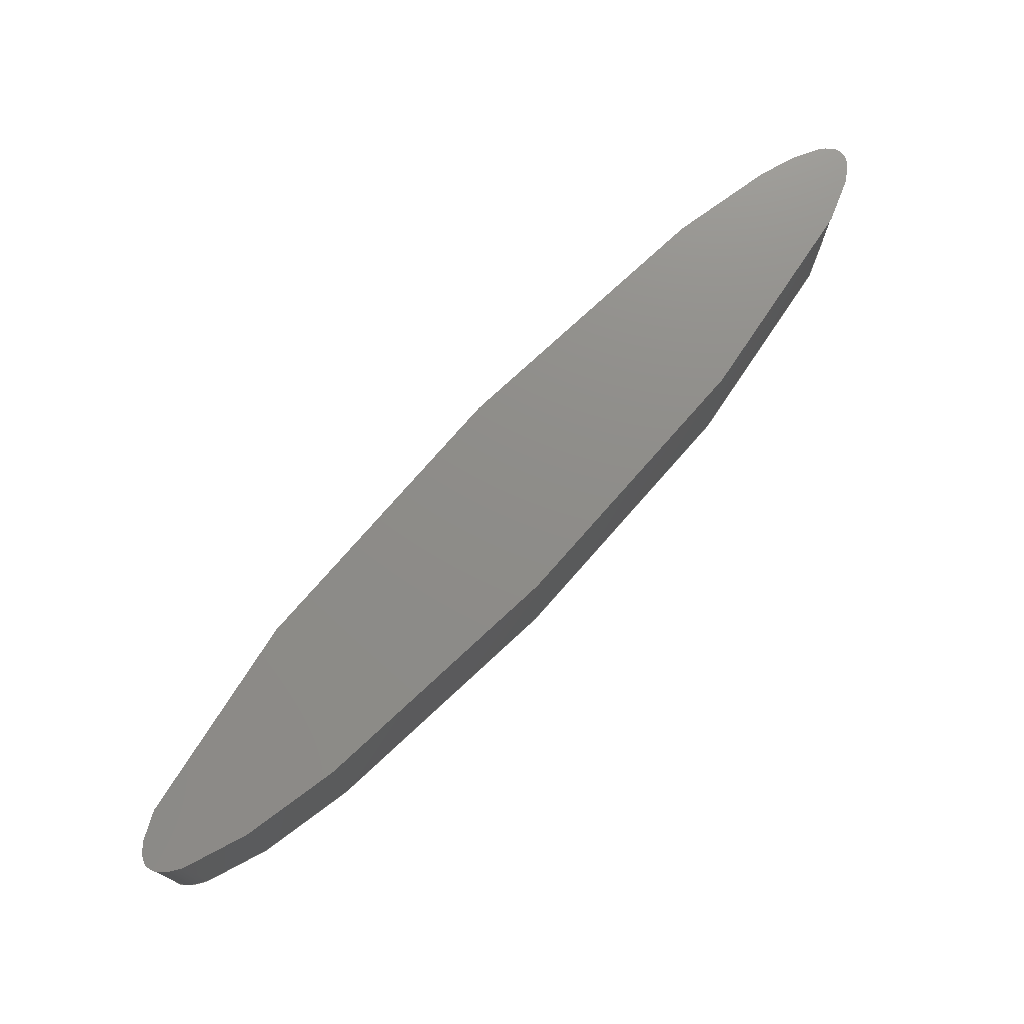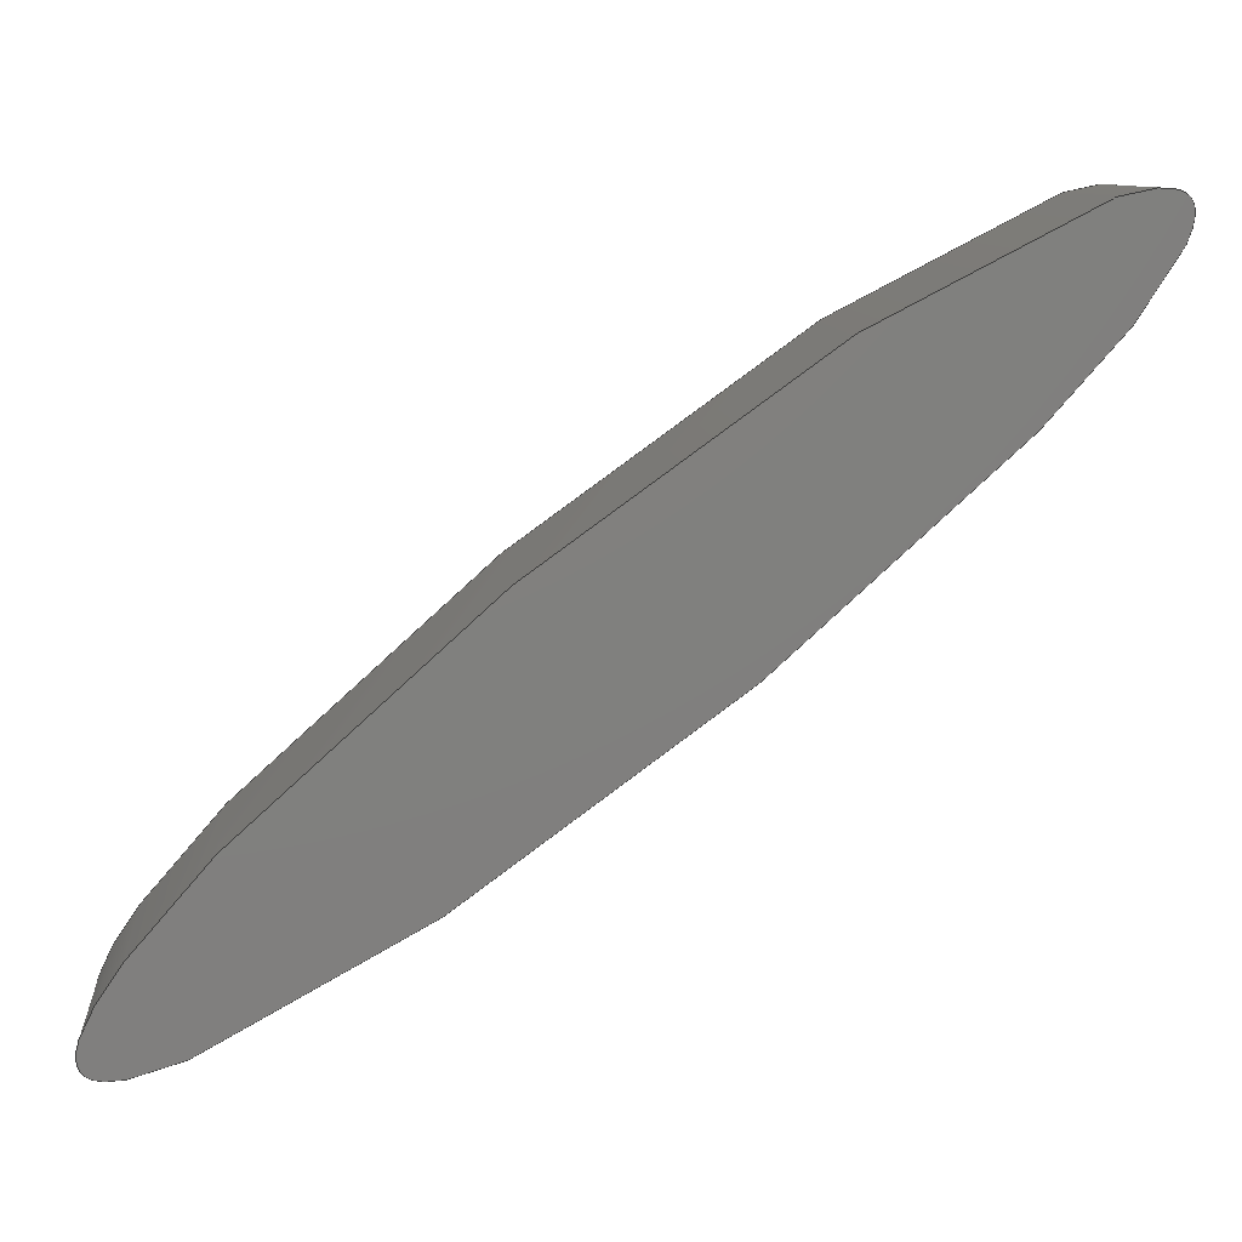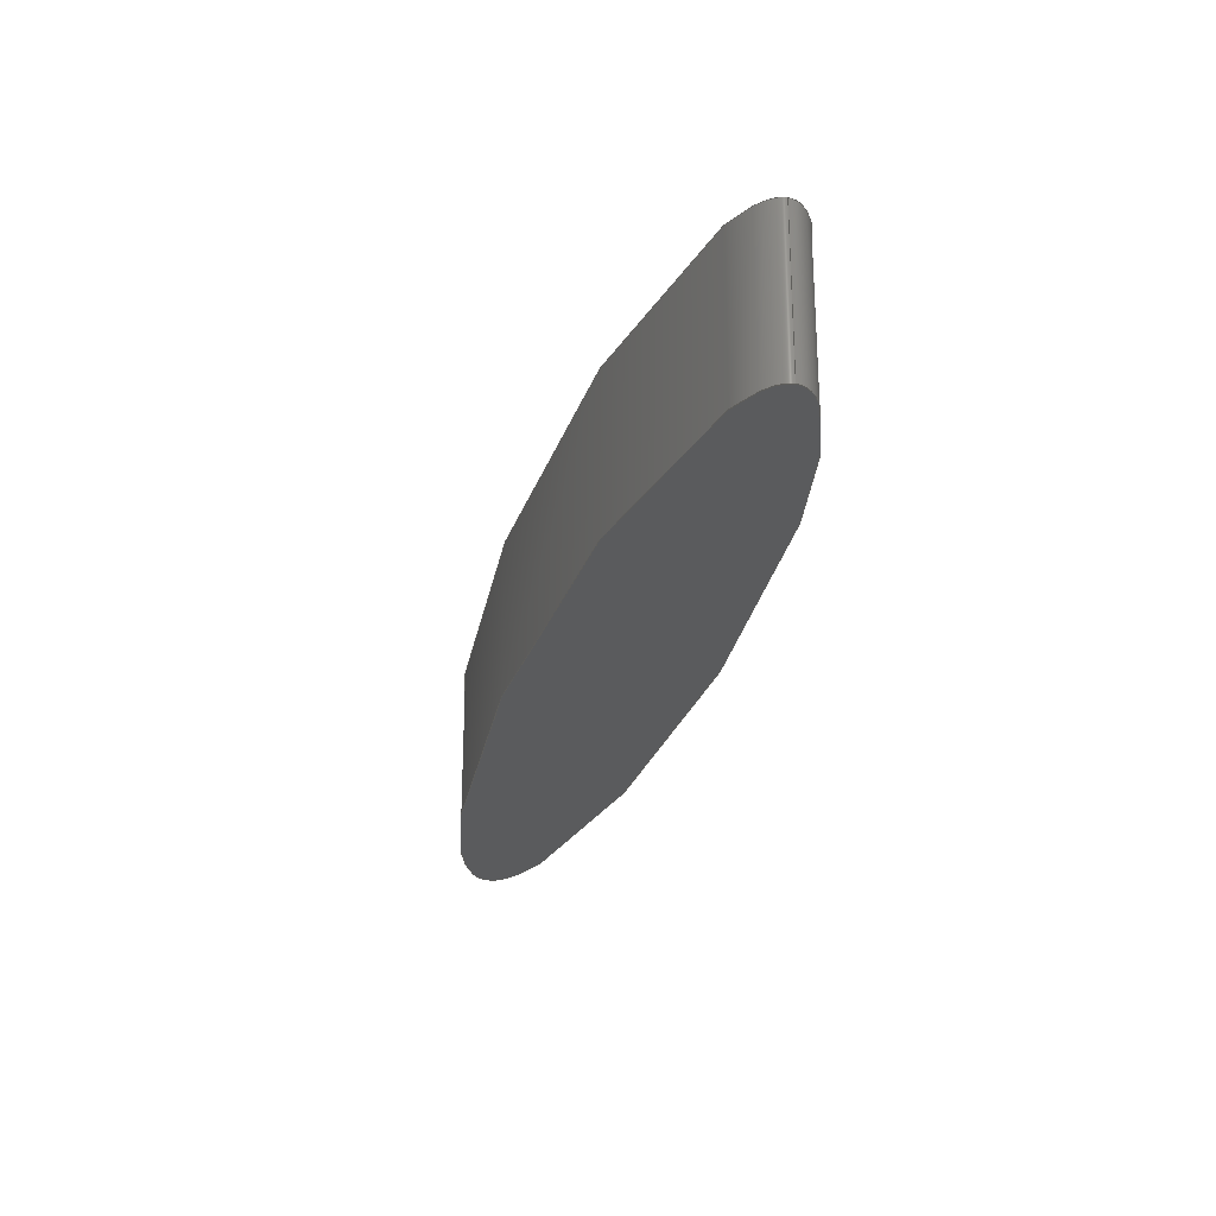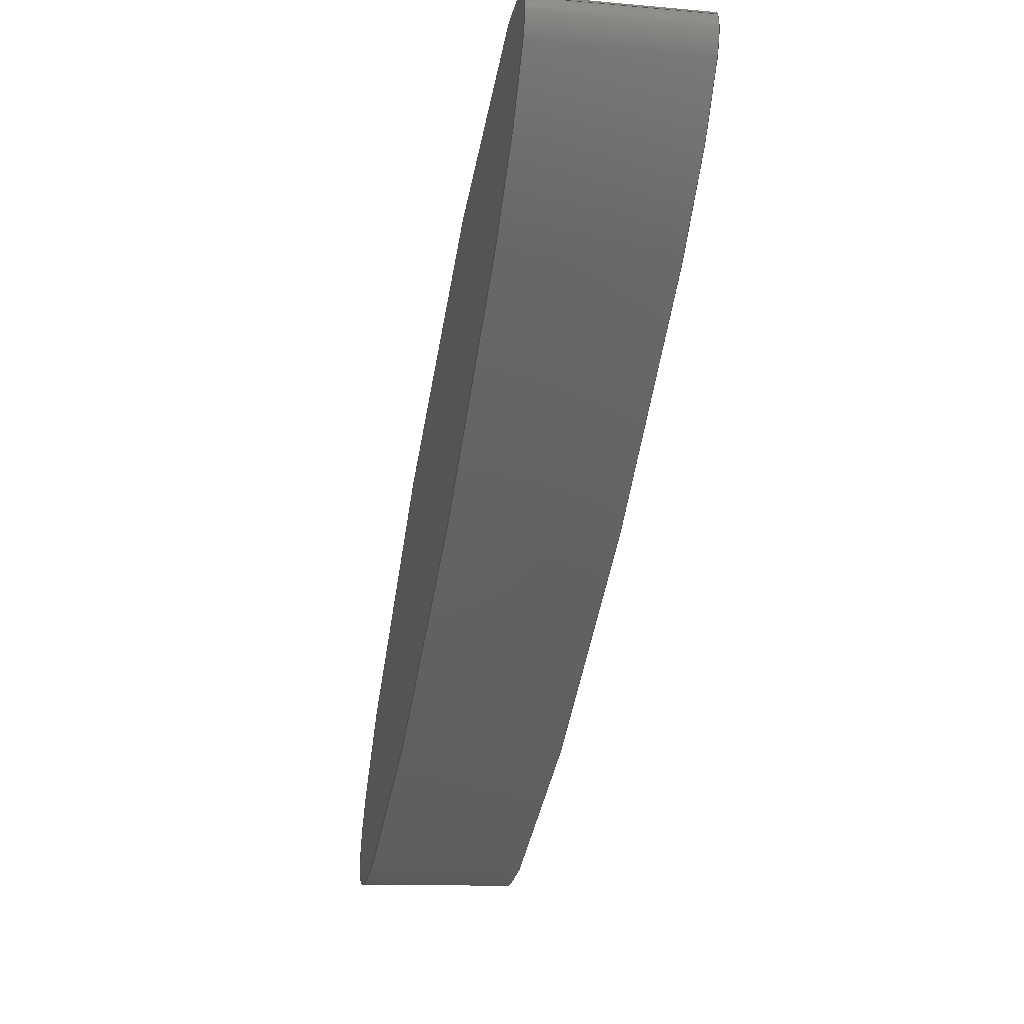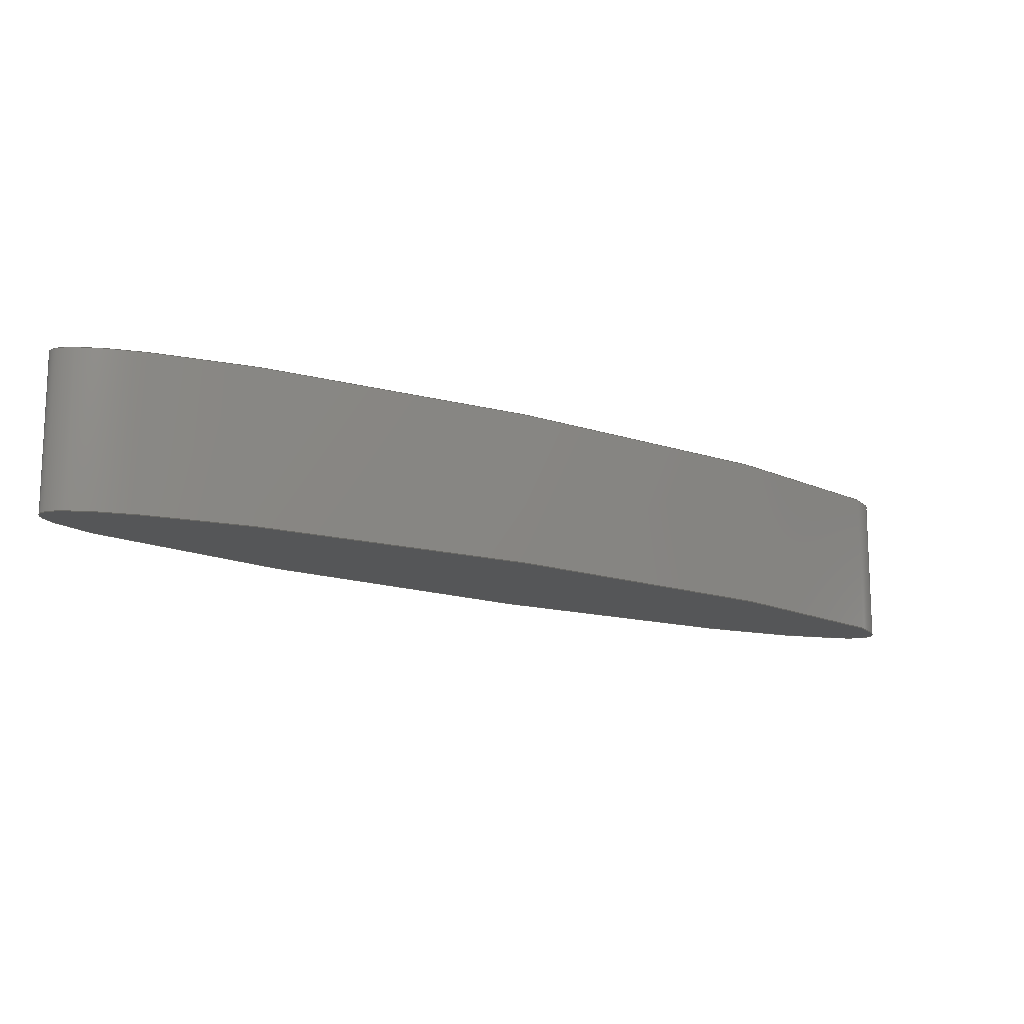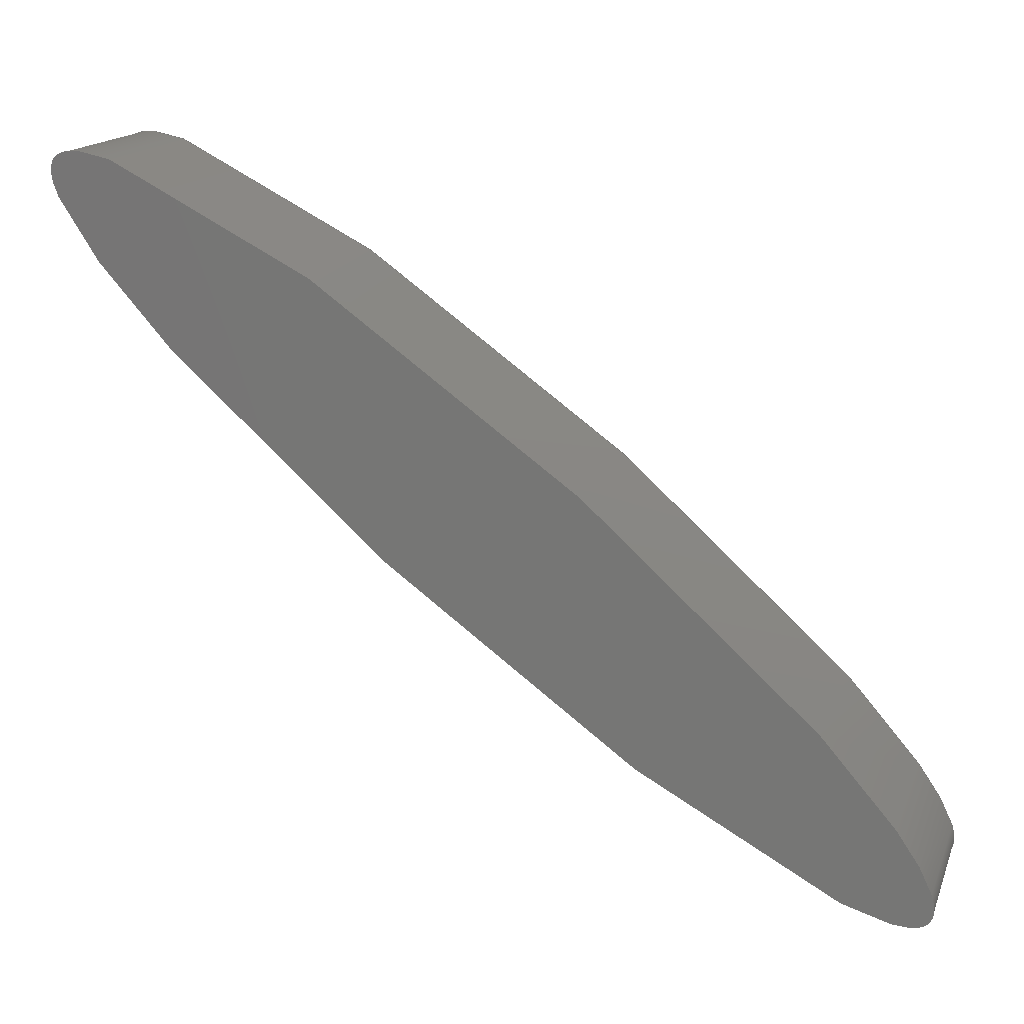
<metadata>
{"format":"step","ext":"step","renderer":"f3d","projection":"perspective","resolution":1024,"background":"white","views":[{"elev":74.5,"azim":-85.0,"up":"+Z"},{"elev":10.1,"azim":174.6,"up":"+Y"},{"elev":-26.3,"azim":-142.3,"up":"+Z"},{"elev":-11.6,"azim":-102.0,"up":"+Y"},{"elev":-14.6,"azim":107.4,"up":"+Z"},{"elev":16.6,"azim":17.2,"up":"+Y"}]}
</metadata>
<code>
ISO-10303-21;
DATA;
#1=MECHANICAL_DESIGN_GEOMETRIC_PRESENTATION_REPRESENTATION('',(#4),#91);
#2=SHAPE_REPRESENTATION_RELATIONSHIP('SRR','None',#98,#3);
#3=ADVANCED_BREP_SHAPE_REPRESENTATION('',(#5),#90);
#4=STYLED_ITEM('',(#108),#5);
#5=MANIFOLD_SOLID_BREP('Body1',#33);
#6=PLANE('',#49);
#7=PLANE('',#50);
#8=FACE_OUTER_BOUND('',#11,.T.);
#9=FACE_OUTER_BOUND('',#12,.T.);
#10=FACE_OUTER_BOUND('',#13,.T.);
#11=EDGE_LOOP('',(#23,#24,#25,#26));
#12=EDGE_LOOP('',(#27));
#13=EDGE_LOOP('',(#28));
#14=LINE('',#84,#15);
#15=VECTOR('',#55,0.3);
#16=ELLIPSE('',#47,0.3,0.05);
#17=ELLIPSE('',#48,0.3,0.05);
#18=VERTEX_POINT('',#81);
#19=VERTEX_POINT('',#83);
#20=EDGE_CURVE('',#18,#18,#16,.T.);
#21=EDGE_CURVE('',#18,#19,#14,.T.);
#22=EDGE_CURVE('',#19,#19,#17,.T.);
#23=ORIENTED_EDGE('',*,*,#20,.F.);
#24=ORIENTED_EDGE('',*,*,#21,.T.);
#25=ORIENTED_EDGE('',*,*,#22,.T.);
#26=ORIENTED_EDGE('',*,*,#21,.F.);
#27=ORIENTED_EDGE('',*,*,#20,.T.);
#28=ORIENTED_EDGE('',*,*,#22,.F.);
#29=(
BOUNDED_SURFACE()
B_SPLINE_SURFACE(1,2,((#63,#64,#65,#66,#67,#68,#69,#70,#71),(#72,#73,#74,
#75,#76,#77,#78,#79,#80)),.UNSPECIFIED.,.F.,.T.,.F.)
B_SPLINE_SURFACE_WITH_KNOTS((2,2),(3,2,2,2,3),(0,0.3),(-3.142,
-1.571,0,1.571,3.142),.UNSPECIFIED.)
GEOMETRIC_REPRESENTATION_ITEM()
RATIONAL_B_SPLINE_SURFACE(((1,0.7071,1,0.7071,1,
0.7071,1,0.7071,1),(1,0.7071,1,0.7071,
1,0.7071,1,0.7071,1)))
REPRESENTATION_ITEM('')
SURFACE()
);
#30=ADVANCED_FACE('',(#8),#29,.F.);
#31=ADVANCED_FACE('',(#9),#6,.T.);
#32=ADVANCED_FACE('',(#10),#7,.F.);
#33=CLOSED_SHELL('',(#30,#31,#32));
#34=DERIVED_UNIT_ELEMENT(#36,1);
#35=DERIVED_UNIT_ELEMENT(#93,3);
#36=(
MASS_UNIT()
NAMED_UNIT(*)
SI_UNIT(.KILO.,.GRAM.)
);
#37=DERIVED_UNIT((#34,#35));
#38=MEASURE_REPRESENTATION_ITEM('density measure',
POSITIVE_RATIO_MEASURE(7850),#37);
#39=PROPERTY_DEFINITION_REPRESENTATION(#44,#41);
#40=PROPERTY_DEFINITION_REPRESENTATION(#45,#42);
#41=REPRESENTATION('material name',(#43),#90);
#42=REPRESENTATION('density',(#38),#90);
#43=DESCRIPTIVE_REPRESENTATION_ITEM('Steel','Steel');
#44=PROPERTY_DEFINITION('material property','material name',#100);
#45=PROPERTY_DEFINITION('material property','density of part',#100);
#46=AXIS2_PLACEMENT_3D('placement',#62,#51,#52);
#47=AXIS2_PLACEMENT_3D('',#82,#53,#54);
#48=AXIS2_PLACEMENT_3D('',#85,#56,#57);
#49=AXIS2_PLACEMENT_3D('',#86,#58,#59);
#50=AXIS2_PLACEMENT_3D('',#87,#60,#61);
#51=DIRECTION('axis',(0,0,1));
#52=DIRECTION('refdir',(1,0,0));
#53=DIRECTION('center_axis',(0,0,1));
#54=DIRECTION('ref_axis',(0.7879,-0.6158,0));
#55=DIRECTION('',(0,0,-1));
#56=DIRECTION('center_axis',(0,0,1));
#57=DIRECTION('ref_axis',(0.7879,-0.6158,0));
#58=DIRECTION('center_axis',(0,0,1));
#59=DIRECTION('ref_axis',(1,0,0));
#60=DIRECTION('center_axis',(0,0,1));
#61=DIRECTION('ref_axis',(1,0,0));
#62=CARTESIAN_POINT('',(0,0,0));
#63=CARTESIAN_POINT('Ctrl Pts',(-0.3138,-0.1315,0));
#64=CARTESIAN_POINT('Ctrl Pts',(-0.3446,-0.1709,0));
#65=CARTESIAN_POINT('Ctrl Pts',(-0.1082,-0.3556,0));
#66=CARTESIAN_POINT('Ctrl Pts',(0.1282,-0.5404,0));
#67=CARTESIAN_POINT('Ctrl Pts',(0.159,-0.501,0));
#68=CARTESIAN_POINT('Ctrl Pts',(0.1898,-0.4616,0));
#69=CARTESIAN_POINT('Ctrl Pts',(-0.0466,-0.2768,
0));
#70=CARTESIAN_POINT('Ctrl Pts',(-0.283,-0.0921,
0));
#71=CARTESIAN_POINT('Ctrl Pts',(-0.3138,-0.1315,0));
#72=CARTESIAN_POINT('Ctrl Pts',(-0.3138,-0.1315,0.09));
#73=CARTESIAN_POINT('Ctrl Pts',(-0.3446,-0.1709,0.09));
#74=CARTESIAN_POINT('Ctrl Pts',(-0.1082,-0.3556,0.09));
#75=CARTESIAN_POINT('Ctrl Pts',(0.1282,-0.5404,0.09));
#76=CARTESIAN_POINT('Ctrl Pts',(0.159,-0.501,0.09));
#77=CARTESIAN_POINT('Ctrl Pts',(0.1898,-0.4616,0.09));
#78=CARTESIAN_POINT('Ctrl Pts',(-0.0466,-0.2768,
0.09));
#79=CARTESIAN_POINT('Ctrl Pts',(-0.283,-0.0921,
0.09));
#80=CARTESIAN_POINT('Ctrl Pts',(-0.3138,-0.1315,0.09));
#81=CARTESIAN_POINT('',(-0.3138,-0.1315,0.09));
#82=CARTESIAN_POINT('Origin',(-0.07739,-0.3162,0.09));
#83=CARTESIAN_POINT('',(-0.3138,-0.1315,0));
#84=CARTESIAN_POINT('',(-0.3138,-0.1315,0));
#85=CARTESIAN_POINT('Origin',(-0.07739,-0.3162,0));
#86=CARTESIAN_POINT('Origin',(-0.07739,-0.3162,0.09));
#87=CARTESIAN_POINT('Origin',(-0.07739,-0.3162,0));
#88=UNCERTAINTY_MEASURE_WITH_UNIT(LENGTH_MEASURE(0.001),#92,
'DISTANCE_ACCURACY_VALUE',
'Maximum model space distance between geometric entities at asserted c
onnectivities');
#89=UNCERTAINTY_MEASURE_WITH_UNIT(LENGTH_MEASURE(0.001),#92,
'DISTANCE_ACCURACY_VALUE',
'Maximum model space distance between geometric entities at asserted c
onnectivities');
#90=(
GEOMETRIC_REPRESENTATION_CONTEXT(3)
GLOBAL_UNCERTAINTY_ASSIGNED_CONTEXT((#88))
GLOBAL_UNIT_ASSIGNED_CONTEXT((#92,#94,#95))
REPRESENTATION_CONTEXT('','3D')
);
#91=(
GEOMETRIC_REPRESENTATION_CONTEXT(3)
GLOBAL_UNCERTAINTY_ASSIGNED_CONTEXT((#89))
GLOBAL_UNIT_ASSIGNED_CONTEXT((#92,#94,#95))
REPRESENTATION_CONTEXT('','3D')
);
#92=(
LENGTH_UNIT()
NAMED_UNIT(*)
SI_UNIT(.CENTI.,.METRE.)
);
#93=(
LENGTH_UNIT()
NAMED_UNIT(*)
SI_UNIT($,.METRE.)
);
#94=(
NAMED_UNIT(*)
PLANE_ANGLE_UNIT()
SI_UNIT($,.RADIAN.)
);
#95=(
NAMED_UNIT(*)
SI_UNIT($,.STERADIAN.)
SOLID_ANGLE_UNIT()
);
#96=SHAPE_DEFINITION_REPRESENTATION(#97,#98);
#97=PRODUCT_DEFINITION_SHAPE('',$,#100);
#98=SHAPE_REPRESENTATION('',(#46),#90);
#99=PRODUCT_DEFINITION_CONTEXT('part definition',#104,'design');
#100=PRODUCT_DEFINITION('FusionComponent','FusionComponent',#101,#99);
#101=PRODUCT_DEFINITION_FORMATION('',$,#106);
#102=PRODUCT_RELATED_PRODUCT_CATEGORY('FusionComponent',
'FusionComponent',(#106));
#103=APPLICATION_PROTOCOL_DEFINITION('international standard',
'automotive_design',2009,#104);
#104=APPLICATION_CONTEXT(
'Core Data for Automotive Mechanical Design Process');
#105=PRODUCT_CONTEXT('part definition',#104,'mechanical');
#106=PRODUCT('FusionComponent','FusionComponent',$,(#105));
#107=PRESENTATION_STYLE_ASSIGNMENT((#109));
#108=PRESENTATION_STYLE_ASSIGNMENT((#110));
#109=SURFACE_STYLE_USAGE(.BOTH.,#111);
#110=SURFACE_STYLE_USAGE(.BOTH.,#112);
#111=SURFACE_SIDE_STYLE('',(#113));
#112=SURFACE_SIDE_STYLE('',(#114));
#113=SURFACE_STYLE_FILL_AREA(#115);
#114=SURFACE_STYLE_FILL_AREA(#116);
#115=FILL_AREA_STYLE('Steel - Satin',(#117));
#116=FILL_AREA_STYLE('Gemstone - Diamond',(#118));
#117=FILL_AREA_STYLE_COLOUR('Steel - Satin',#119);
#118=FILL_AREA_STYLE_COLOUR('Gemstone - Diamond',#120);
#119=COLOUR_RGB('Steel - Satin',0.6275,0.6275,0.6275);
#120=COLOUR_RGB('Gemstone - Diamond',0.5451,0.02745,
0.01961);
ENDSEC;
END-ISO-10303-21;

</code>
